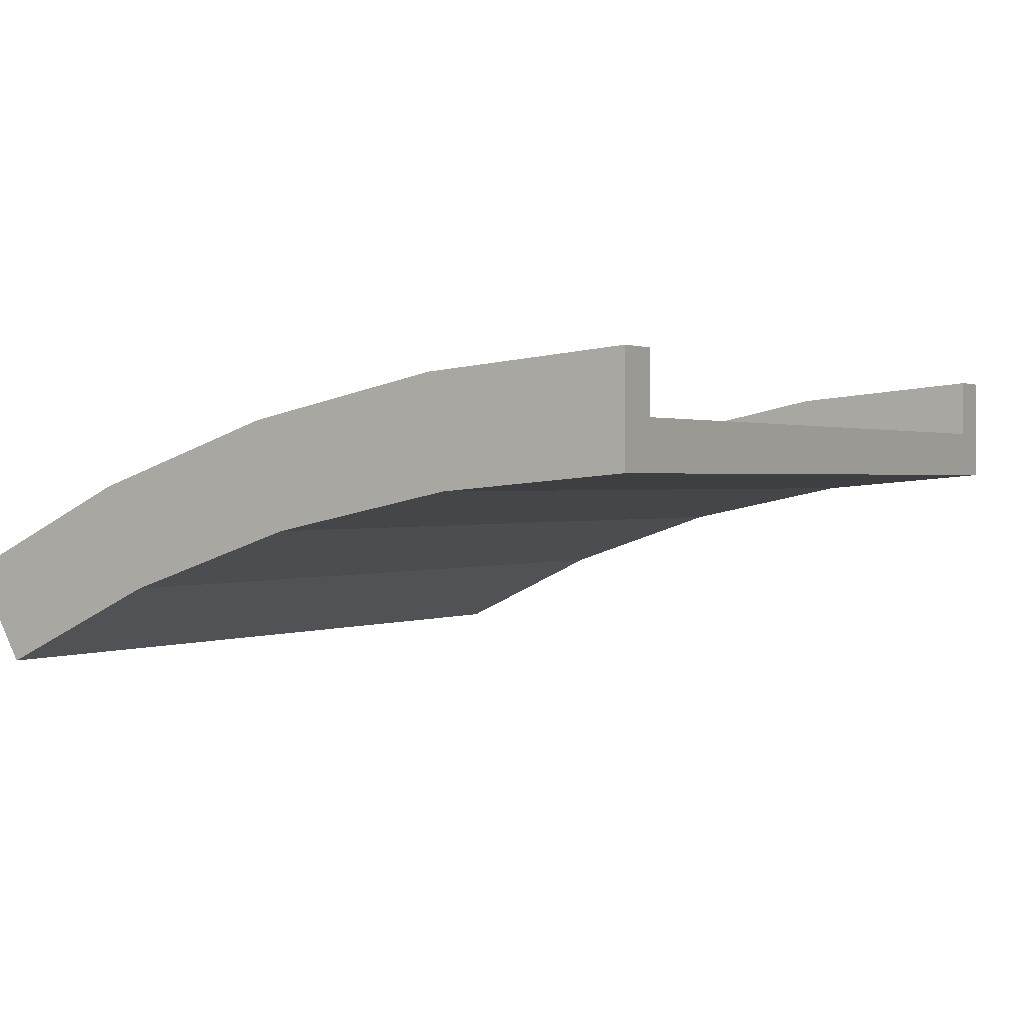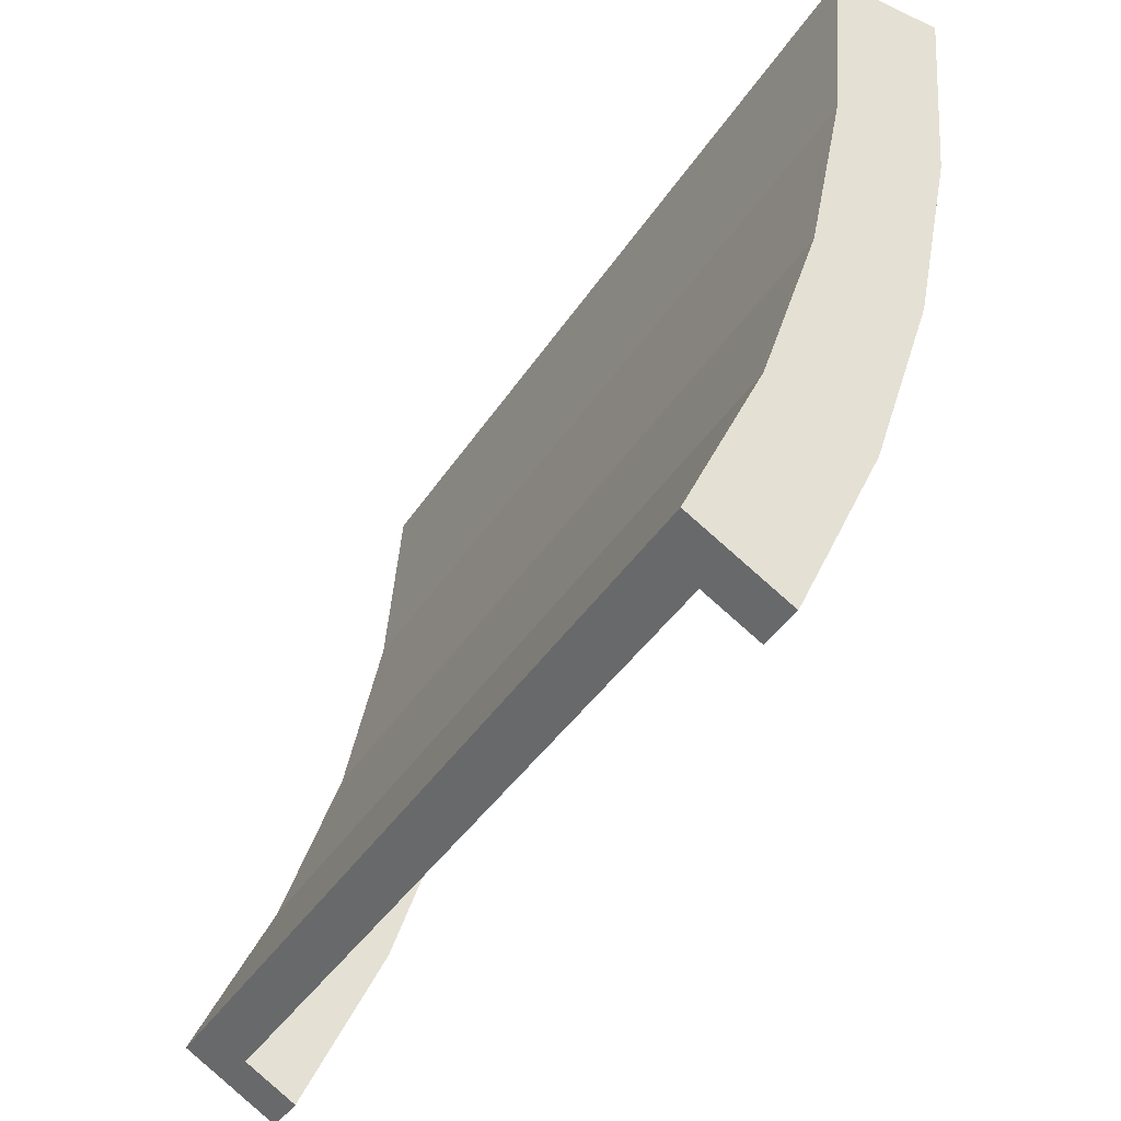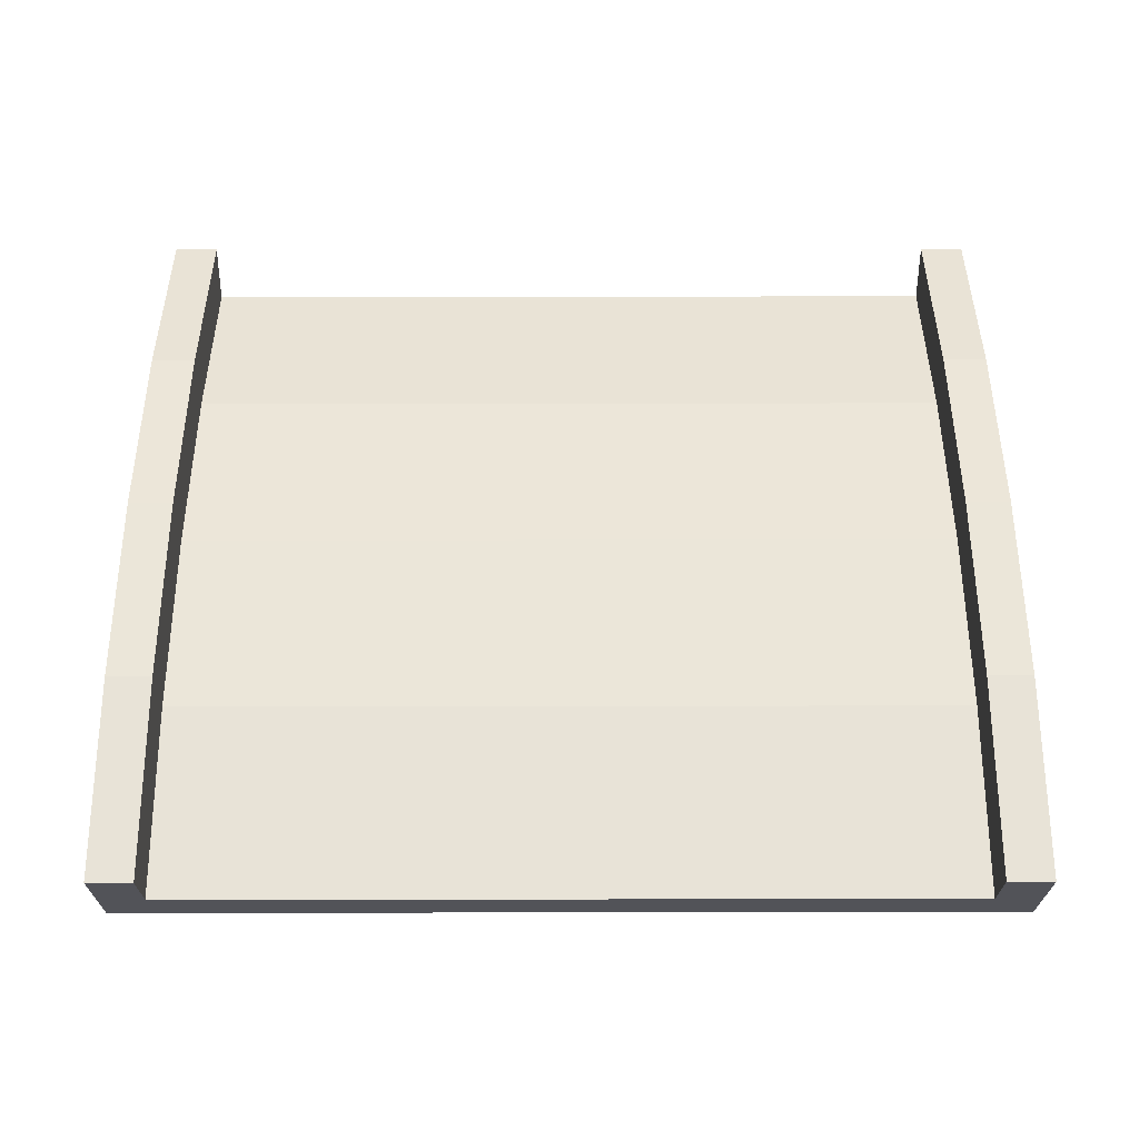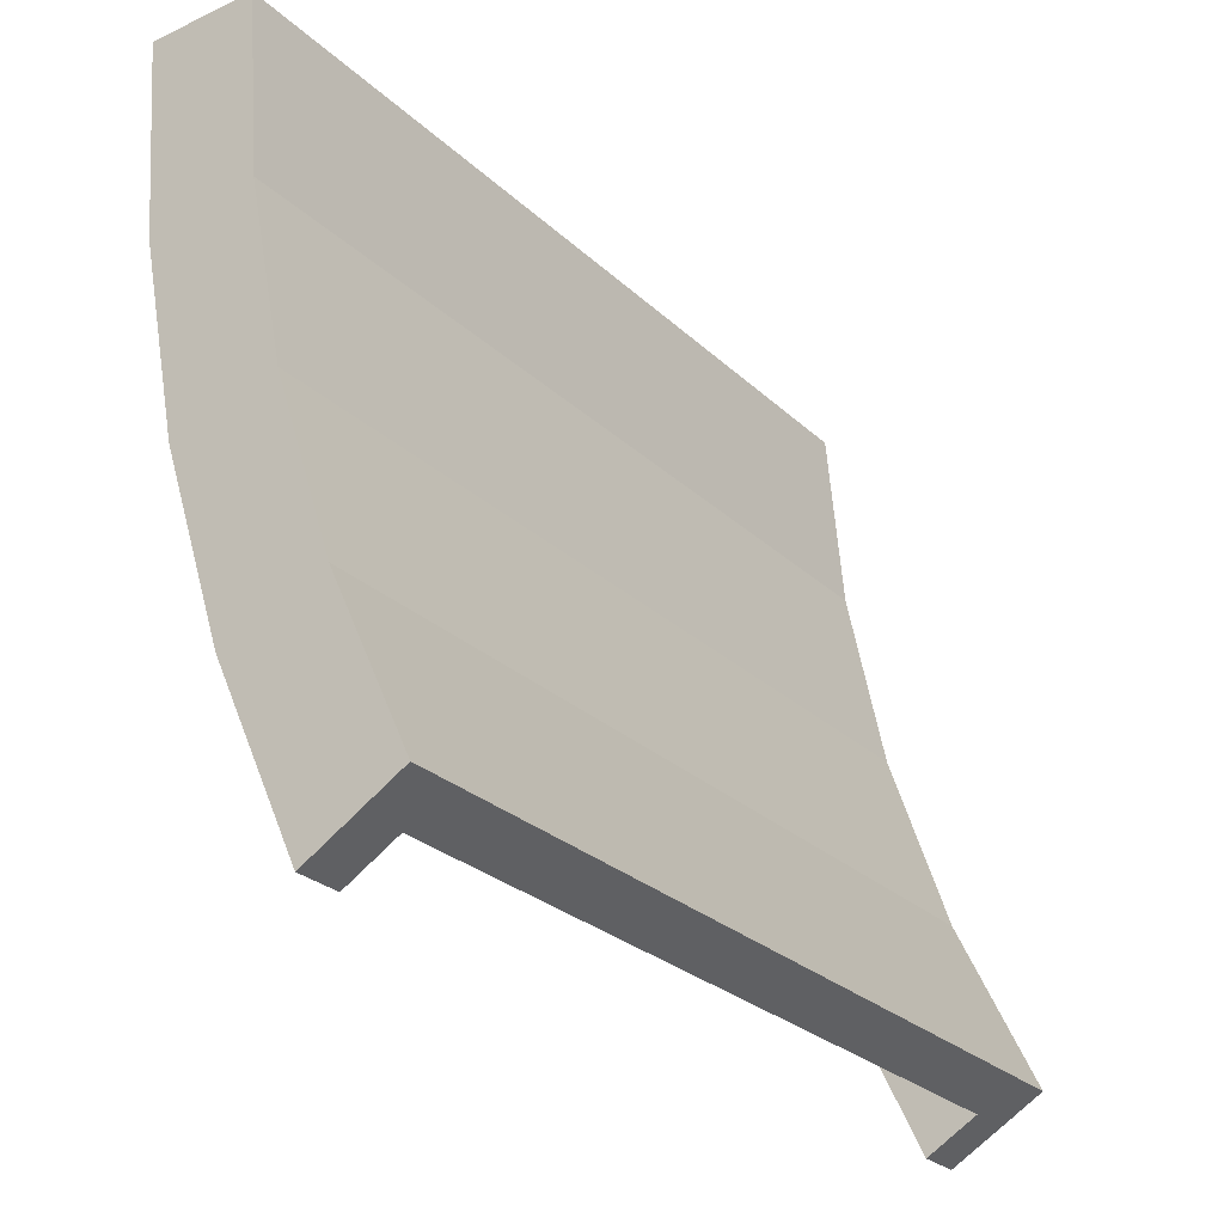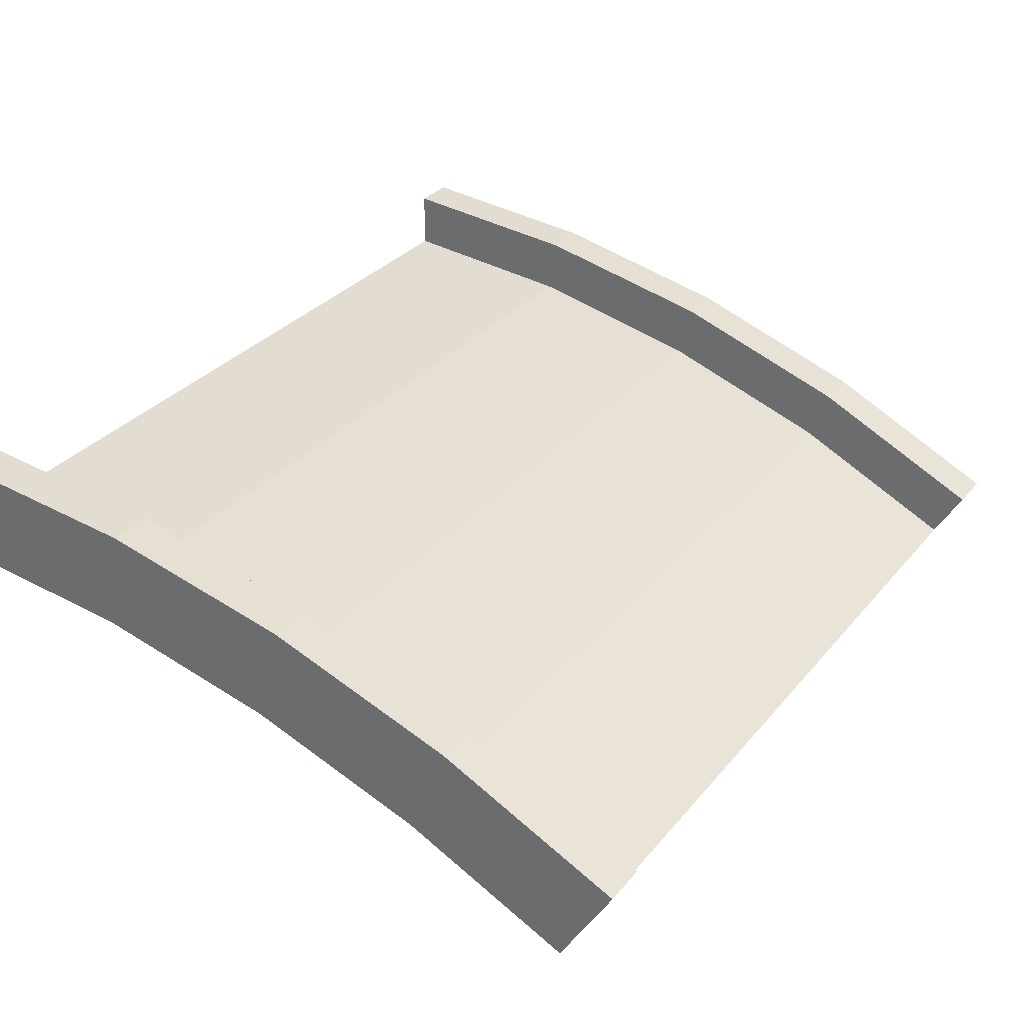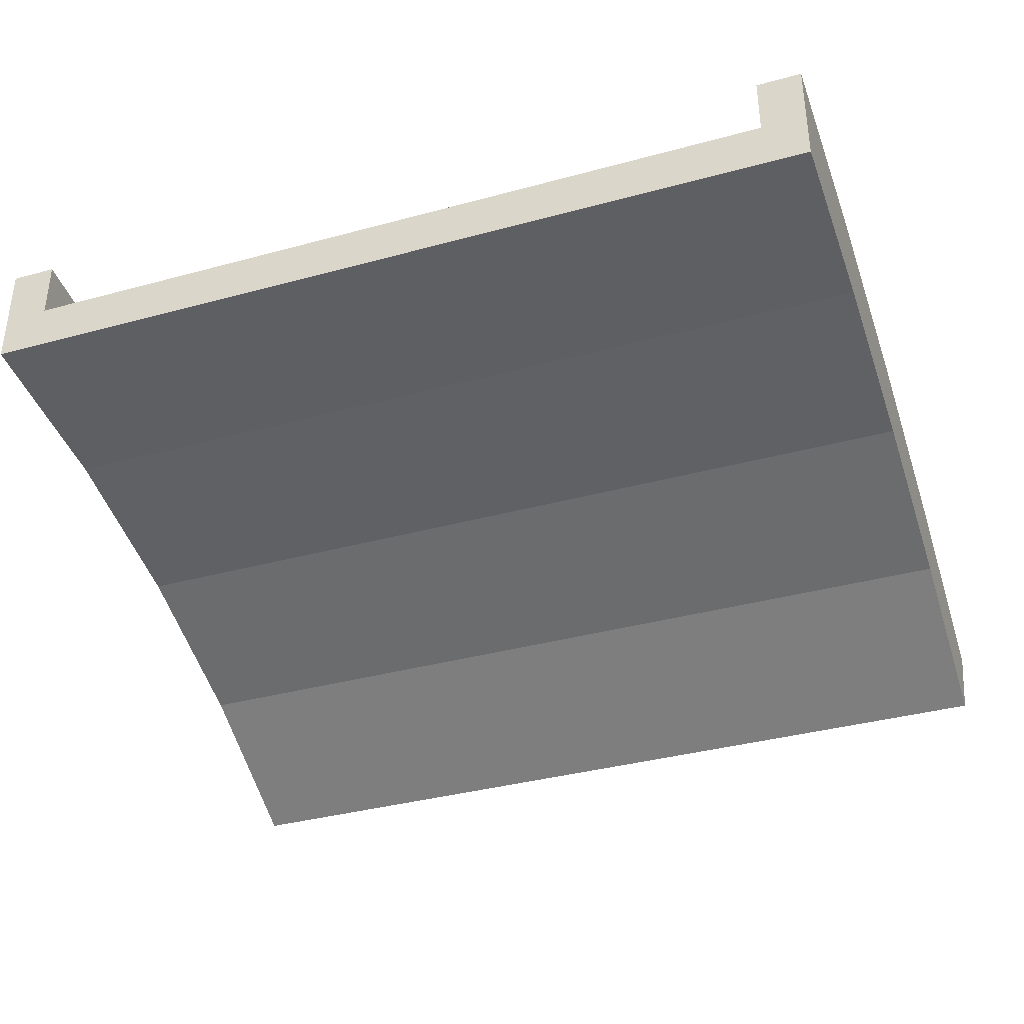
<metadata>
{"format":"obj","ext":"obj","renderer":"f3d","projection":"perspective","resolution":1024,"background":"white","views":[{"elev":0.9,"azim":-57.8,"up":"+Y"},{"elev":-40.1,"azim":60.4,"up":"+Z"},{"elev":37.3,"azim":179.9,"up":"+Y"},{"elev":-27.0,"azim":-54.5,"up":"+Z"},{"elev":31.7,"azim":122.7,"up":"+Y"},{"elev":-36.9,"azim":19.4,"up":"+Y"}]}
</metadata>
<code>
v 10 0 0
v 0 0 4e-06
v 10 5.111 19.07
v 0 5.111 19.07
v 8.642 5.111 19.07
v 8.642 0 0
v 8.202 5.111 19.07
v 8.202 0 0
v -10 5.111 19.07
v -10 0 0
v -8.642 0 0
v -8.642 5.111 19.07
v -8.202 0 0
v -8.202 5.111 19.07
v 0 -1.079 0.6231
v 0 3.865 19.07
v 11.14 -1.079 0.6231
v 11.14 3.865 19.07
v -11.14 3.865 19.07
v -11.14 -1.079 0.6231
v 10 1.339 -0.7733
v 10 6.657 19.07
v 11.14 1.339 -0.7733
v 11.14 6.657 19.07
v -10 6.657 19.07
v -10 1.339 -0.7733
v -11.14 6.657 19.07
v -11.14 1.339 -0.7733
v 8.202 3.681 9.235
v 0 3.681 9.235
v -8.202 3.681 9.235
v -8.642 3.681 9.235
v -10 3.681 9.235
v -10 5.175 8.835
v -11.14 5.175 8.835
v -11.14 2.477 9.558
v 0 2.477 9.558
v 11.14 2.477 9.558
v 11.14 5.175 8.835
v 10 5.175 8.835
v 10 3.681 9.235
v 8.642 3.681 9.235
v 10 2.112 4.509
v 10 3.549 3.937
v 11.14 3.549 3.937
v 11.14 0.9544 4.971
v 0 0.9544 4.971
v -11.14 0.9544 4.971
v -11.14 3.549 3.937
v -10 3.549 3.937
v -10 2.112 4.509
v -8.642 2.112 4.509
v -8.202 2.112 4.509
v 0 2.112 4.509
v 8.202 2.112 4.509
v 8.642 2.112 4.509
v 8.202 4.685 14.11
v 0 4.685 14.11
v -8.202 4.685 14.11
v -8.642 4.685 14.11
v -10 4.685 14.11
v -10 6.216 13.89
v -11.14 6.216 13.89
v -11.14 3.452 14.29
v 0 3.452 14.29
v 11.14 3.452 14.29
v 11.14 6.216 13.89
v 10 6.216 13.89
v 10 4.685 14.11
v 8.642 4.685 14.11
f 46 38 37 47
f 36 48 47 37
f 29 55 54 30
f 56 42 41 43
f 42 56 55 29
f 53 31 30 54
f 32 52 51 33
f 52 32 31 53
f 18 3 5 7 4 16
f 17 15 2 8 6 1
f 39 45 44 40
f 20 10 11 13 2 15
f 19 16 4 14 12 9
f 49 35 34 50
f 40 44 43 41
f 1 21 23 17
f 45 39 38 46
f 18 24 22 3
f 50 34 33 51
f 9 25 27 19
f 35 49 48 36
f 20 28 26 10
f 57 29 30 58
f 31 59 58 30
f 32 60 59 31
f 60 32 33 61
f 34 62 61 33
f 35 63 62 34
f 63 35 36 64
f 64 36 37 65
f 38 66 65 37
f 39 67 66 38
f 67 39 40 68
f 68 40 41 69
f 42 70 69 41
f 70 42 29 57
f 44 21 1 43
f 45 23 21 44
f 17 23 45 46
f 17 46 47 15
f 48 20 15 47
f 49 28 20 48
f 26 28 49 50
f 10 26 50 51
f 52 11 10 51
f 11 52 53 13
f 13 53 54 2
f 55 8 2 54
f 56 6 8 55
f 1 6 56 43
f 7 57 58 4
f 59 14 4 58
f 60 12 14 59
f 9 12 60 61
f 62 25 9 61
f 63 27 25 62
f 19 27 63 64
f 19 64 65 16
f 66 18 16 65
f 67 24 18 66
f 22 24 67 68
f 3 22 68 69
f 70 5 3 69
f 5 70 57 7

</code>
